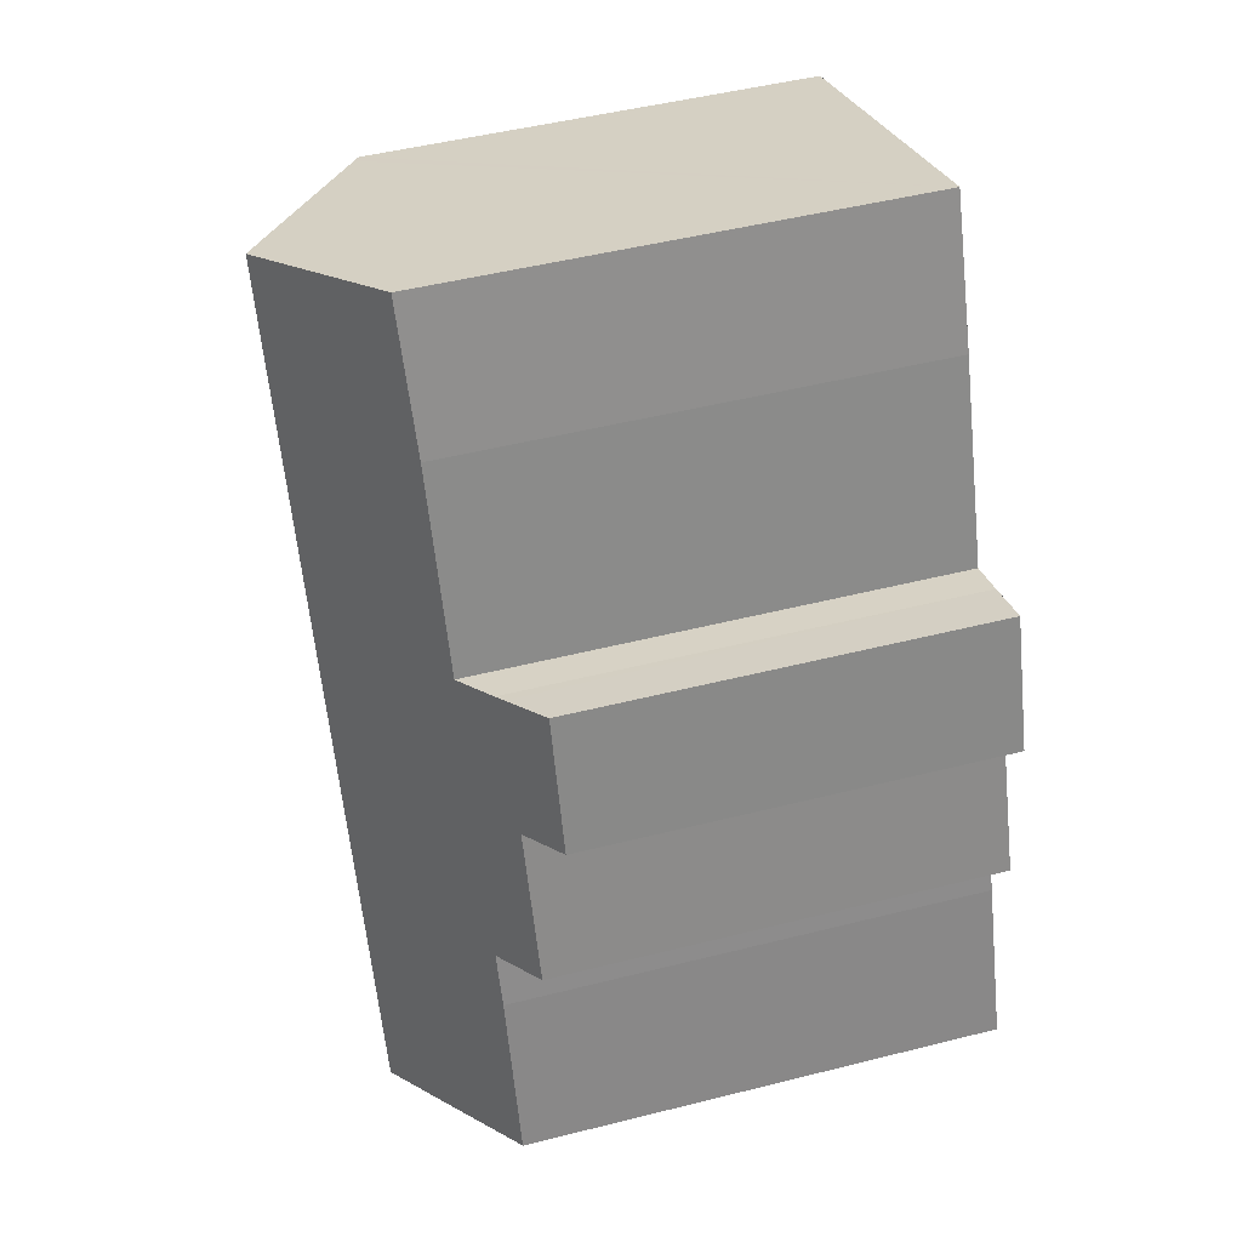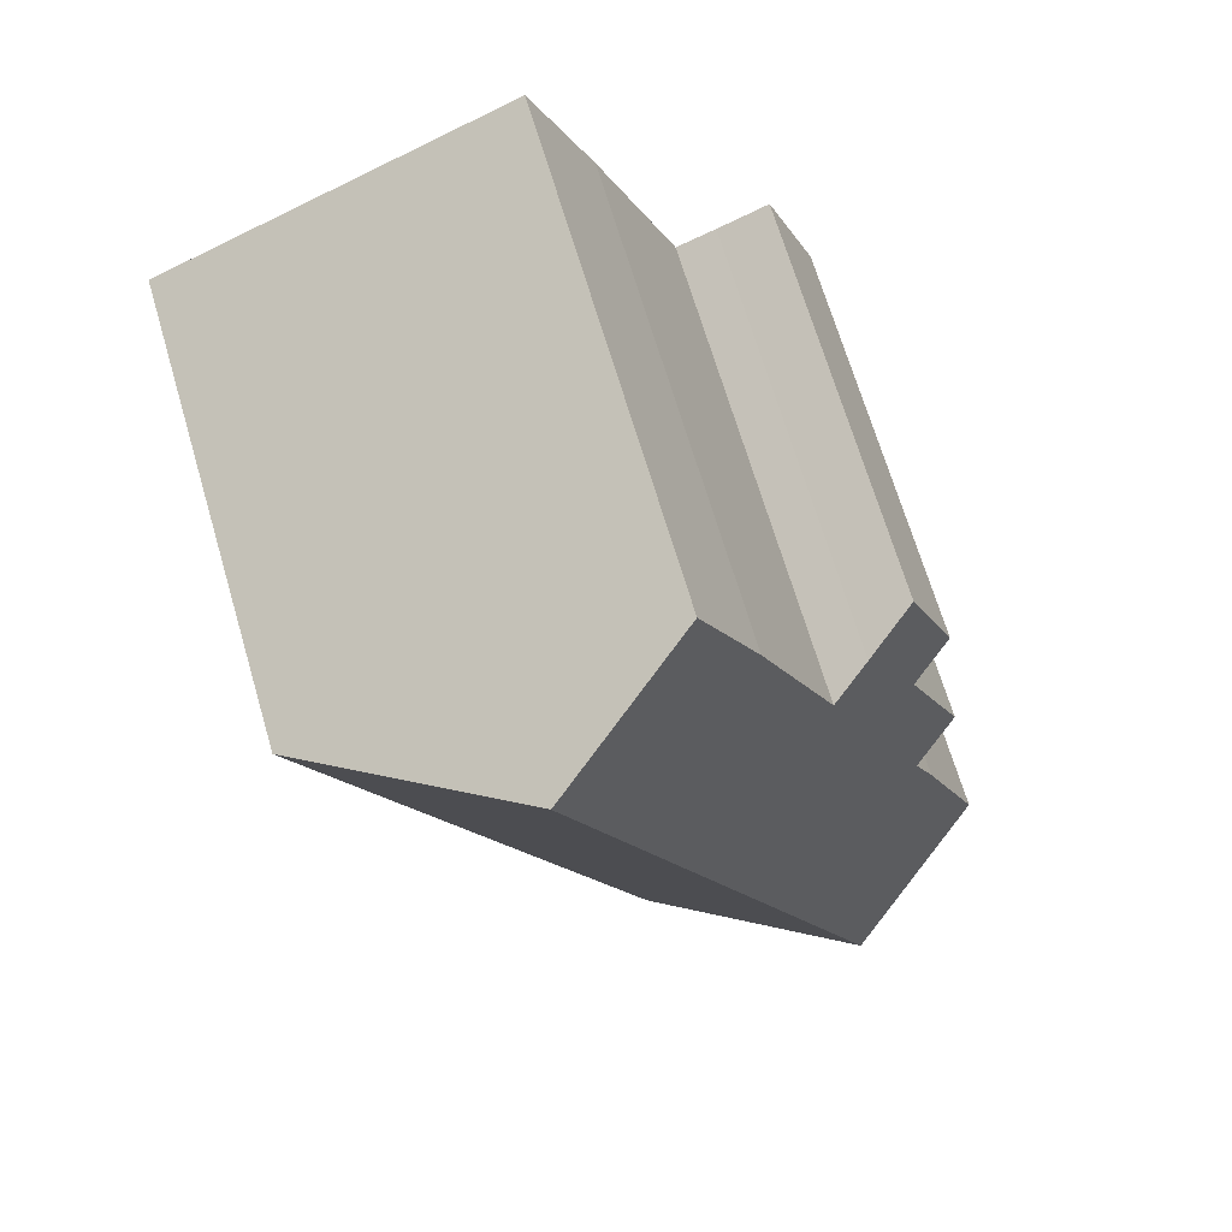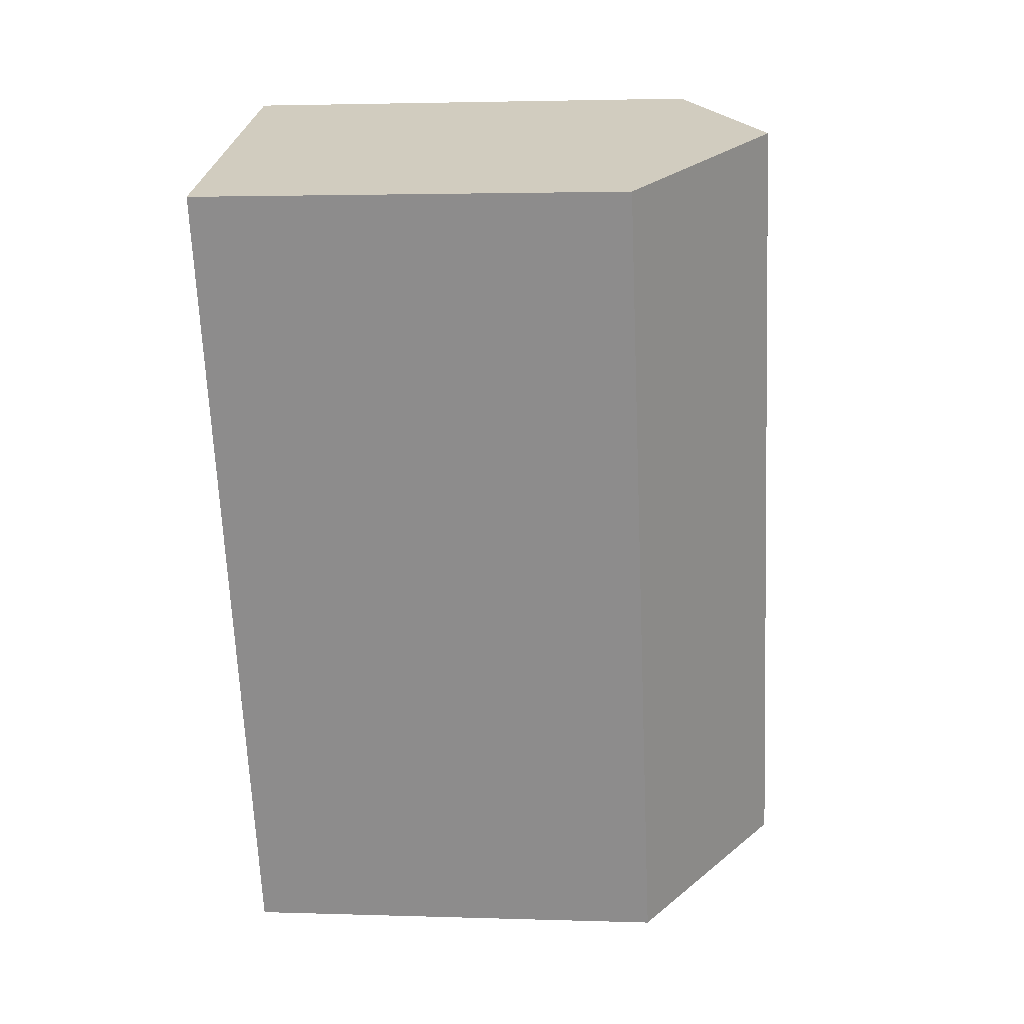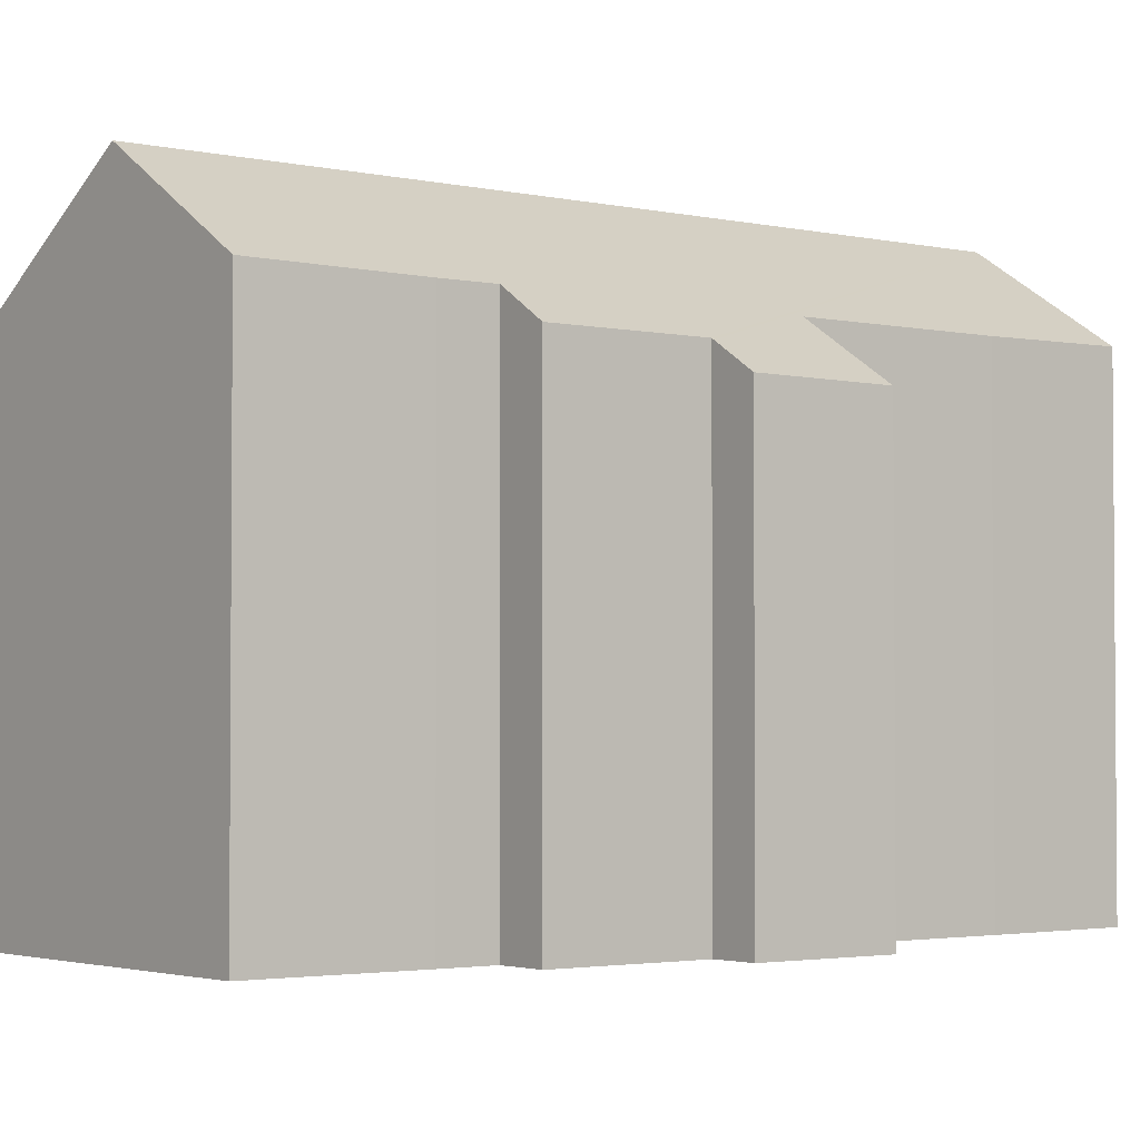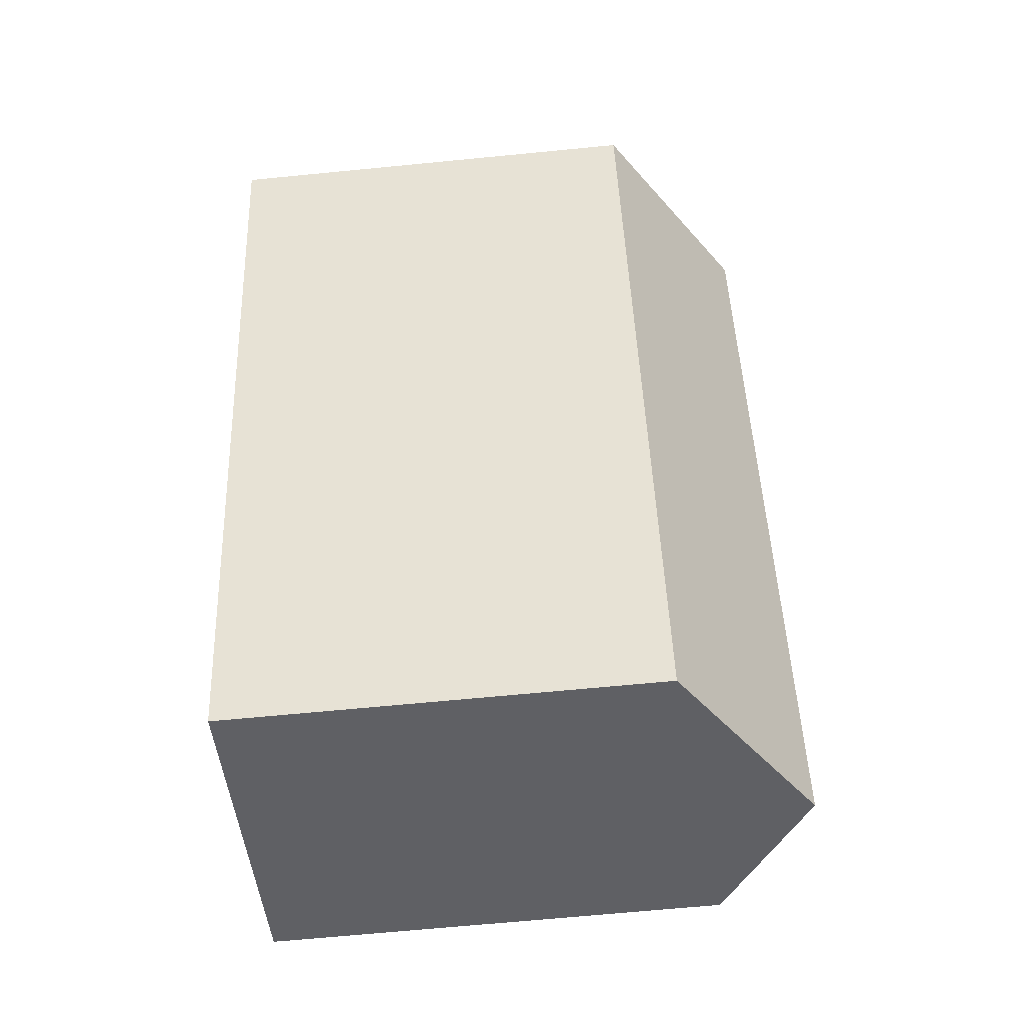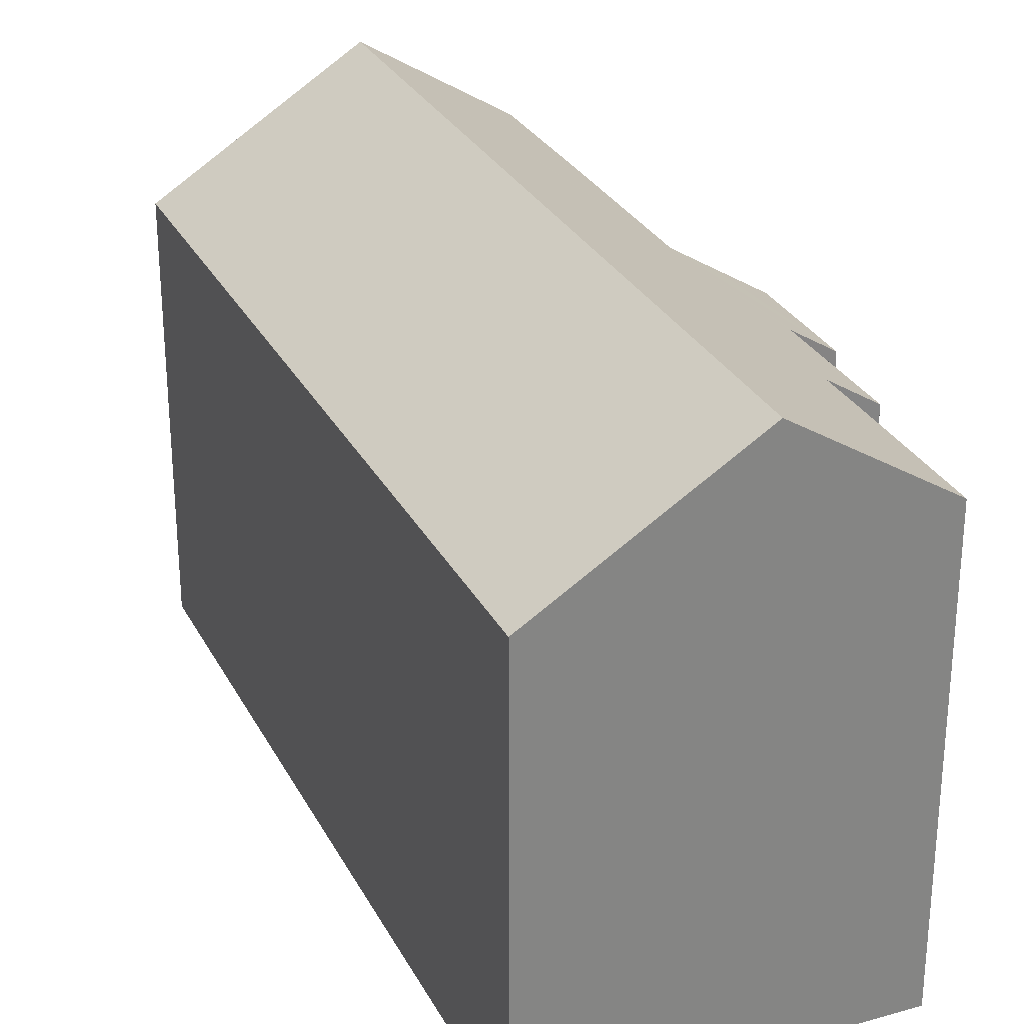
<metadata>
{"format":"obj","ext":"obj","renderer":"f3d","projection":"perspective","resolution":1024,"background":"white","views":[{"elev":49.2,"azim":-105.6,"up":"+Z"},{"elev":68.9,"azim":163.5,"up":"+Z"},{"elev":2.6,"azim":96.7,"up":"+Z"},{"elev":-2.7,"azim":-106.2,"up":"+Y"},{"elev":-66.9,"azim":95.6,"up":"+Z"},{"elev":28.9,"azim":178.9,"up":"+Y"}]}
</metadata>
<code>
v  12.19 15.78 -4.898
v  23.26 15.98 23.41
v  23.57 15.78 23.28
v  16.63 20.43 26.1
v  5.245 20.43 -2.108
v  11.63 16.15 -4.675
v  11.84 16.01 -4.757
v  1.706 14.75 13.51
v  5.282 15.95 17.23
v  6.679 16.88 16.69
v  3.459 14.72 17.97
v  4.932 15.71 17.37
v  0 16.91 1.036e-15
v  2.117 16.87 5.43
v  2.873 16.89 7.236
v  1.165 15.76 7.858
v  3.24 15.77 12.92
v  3.148 15.71 12.95
v  9.42 16.9 23.39
v  11.52 17 28.17
v  1.706 -8.269e-16 13.51
v  3.459 -1.1e-15 17.97
v  9.42 -1.432e-15 23.39
v  6.679 -1.022e-15 16.69
v  11.52 -1.725e-15 28.17
v  0 0 0
v  2.117 -3.325e-16 5.43
v  2.873 -4.431e-16 7.236
v  3.24 -7.91e-16 12.92
v  1.165 -4.812e-16 7.858
v  5.282 -1.055e-15 17.23
v  4.932 -1.064e-15 17.37
v  23.57 -1.426e-15 23.28
v  16.63 -1.598e-15 26.1
v  23.26 -1.433e-15 23.41
v  12.19 2.999e-16 -4.898
v  5.245 1.291e-16 -2.108
v  11.63 2.863e-16 -4.675
v  11.84 2.913e-16 -4.757
v  3.148 -7.931e-16 12.95
g defaultobject
f 1 2 3
f 2 1 4
f 4 1 5
f 5 1 6
f 6 1 7
f 8 9 10
f 9 8 11
f 9 11 12
f 13 4 5
f 4 13 14
f 4 14 15
f 4 15 16
f 4 16 17
f 4 17 18
f 4 18 10
f 10 18 8
f 4 10 19
f 4 19 20
f 21 11 8
f 11 21 22
f 10 23 19
f 23 10 24
f 25 19 23
f 26 14 13
f 14 26 27
f 28 14 27
f 16 29 17
f 29 16 30
f 12 31 9
f 31 12 11
f 31 11 22
f 31 22 32
f 9 24 10
f 24 9 31
f 25 4 20
f 4 25 2
f 2 25 3
f 3 25 33
f 33 25 34
f 33 34 35
f 25 20 19
f 28 15 14
f 33 1 3
f 1 33 36
f 6 13 5
f 13 6 26
f 26 6 7
f 26 7 1
f 26 1 36
f 26 36 37
f 37 36 38
f 38 36 39
f 28 16 15
f 16 28 30
f 29 18 17
f 18 29 8
f 8 29 21
f 21 29 40
f 33 38 36
f 38 33 37
f 37 33 26
f 26 33 27
f 27 33 28
f 28 33 30
f 30 33 29
f 29 33 40
f 40 33 21
f 21 33 24
f 24 33 23
f 23 33 25
f 25 33 34
f 34 33 35
f 21 31 22
f 31 21 24
f 22 31 32

</code>
